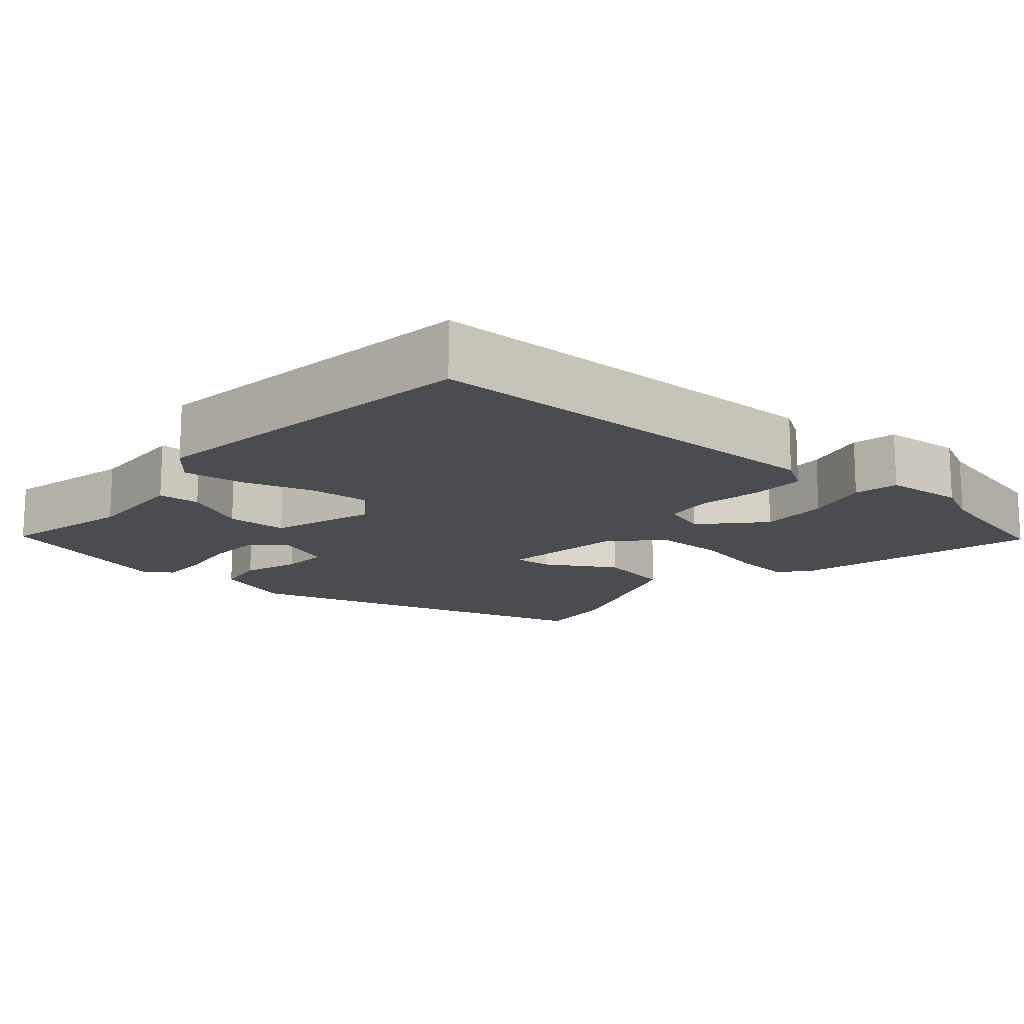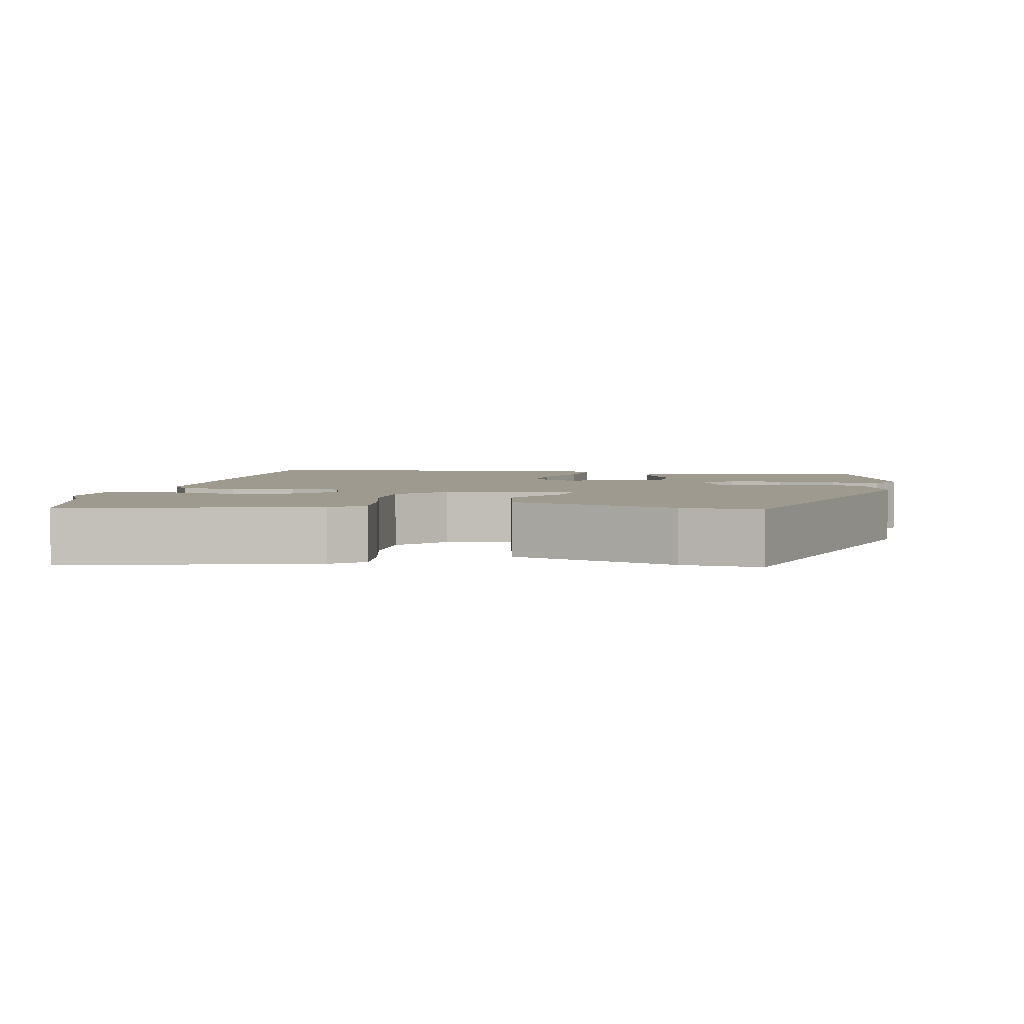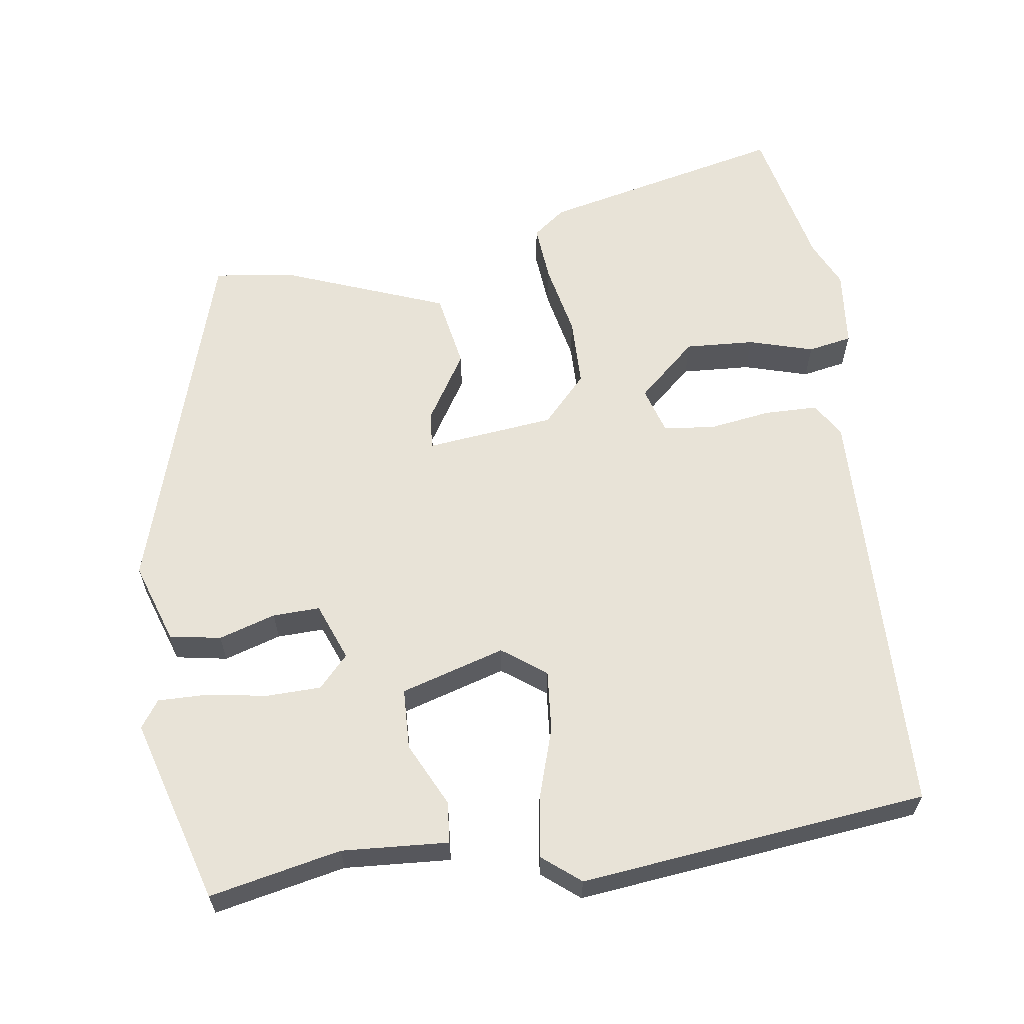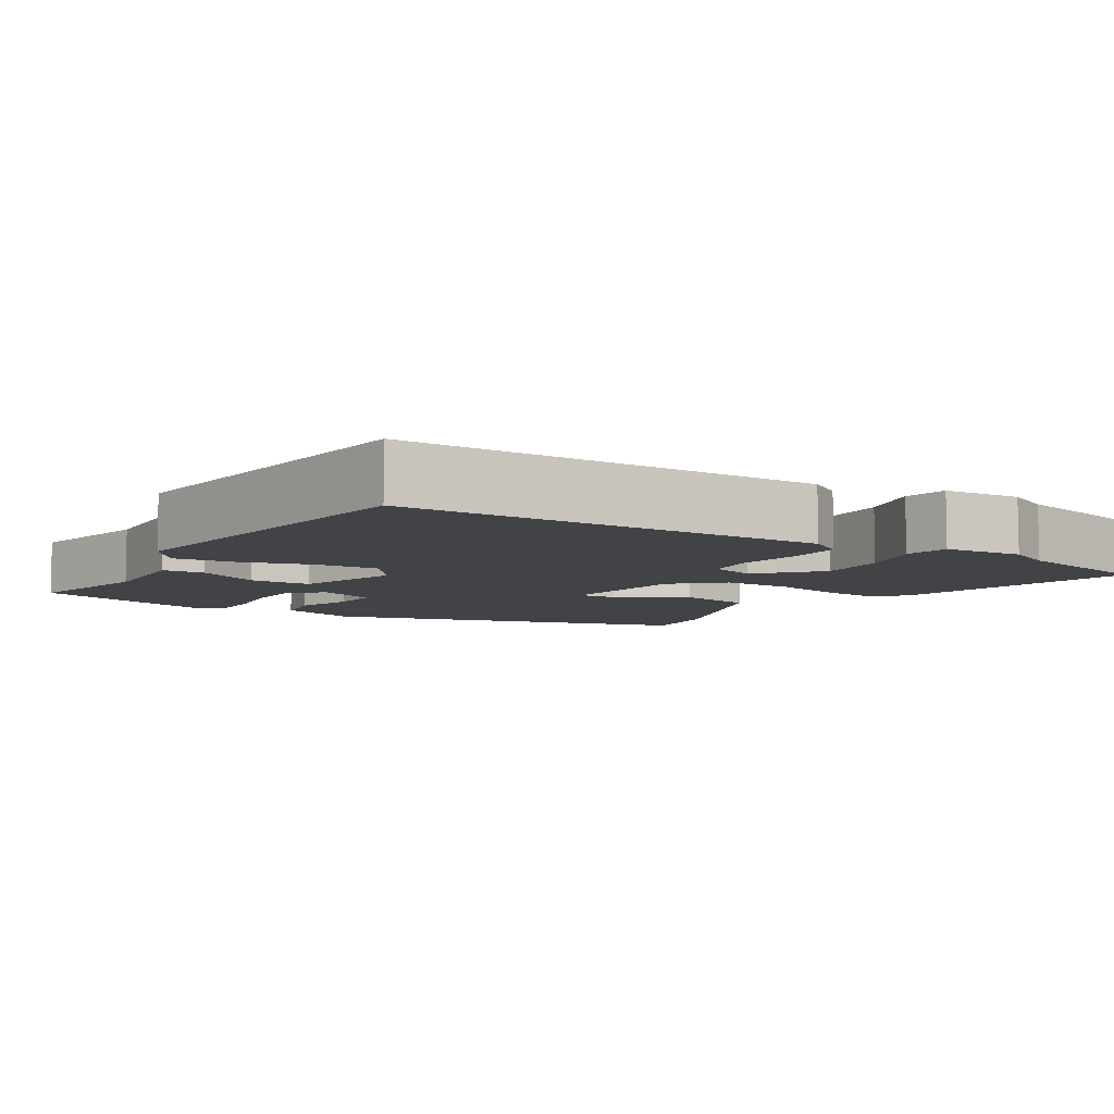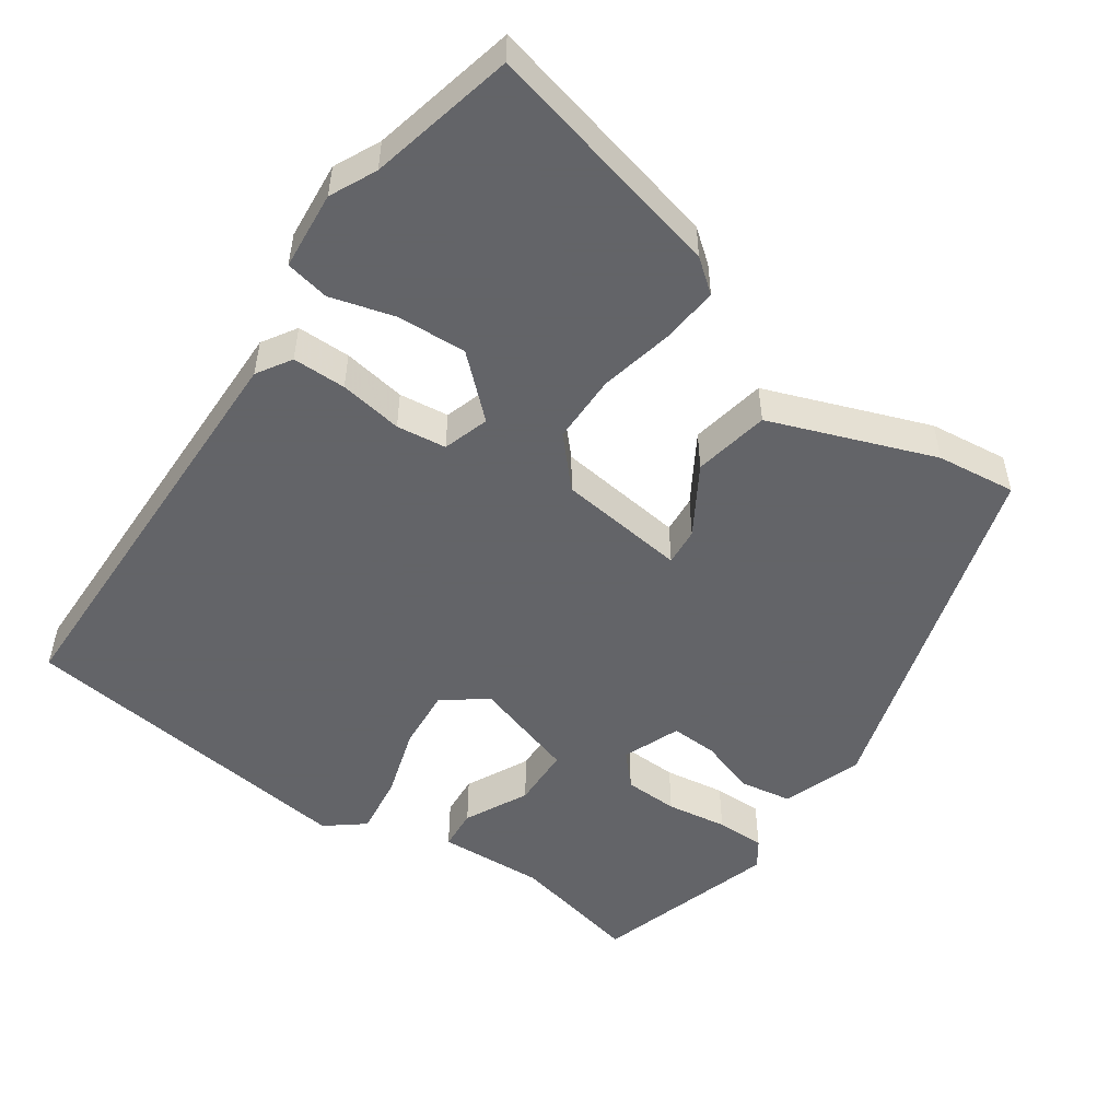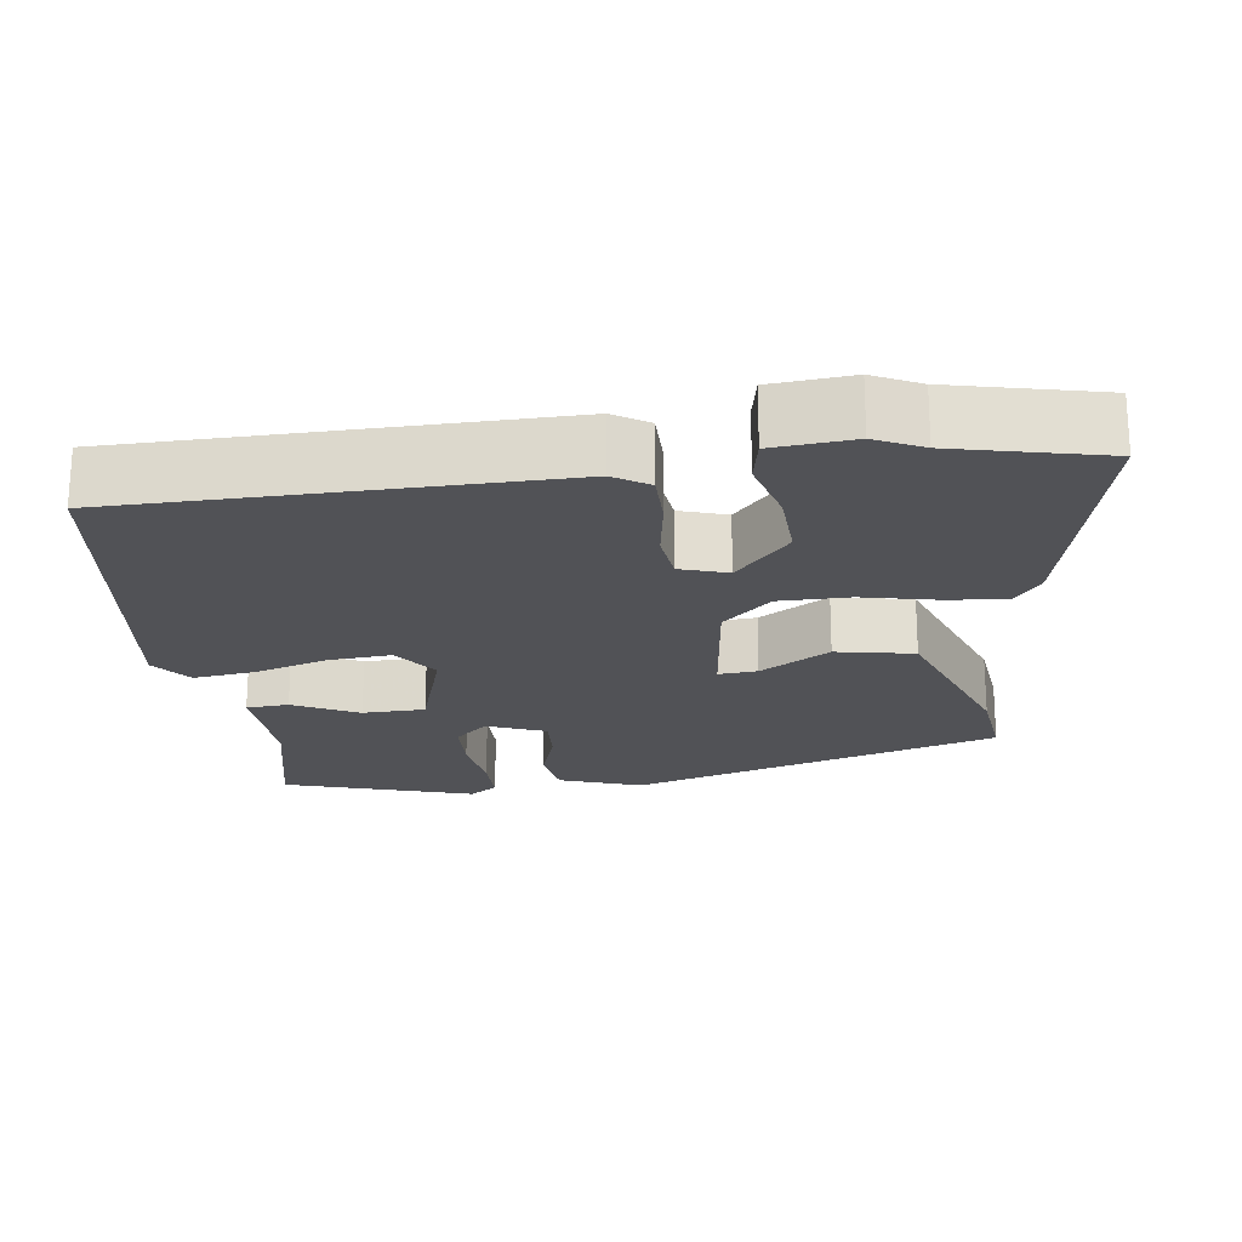
<metadata>
{"format":"obj","ext":"obj","renderer":"f3d","projection":"perspective","resolution":1024,"background":"white","views":[{"elev":-15.1,"azim":-130.9,"up":"+Y"},{"elev":3.6,"azim":10.5,"up":"+Y"},{"elev":61.8,"azim":172.7,"up":"+Y"},{"elev":-7.4,"azim":-122.0,"up":"+Y"},{"elev":-51.3,"azim":-34.5,"up":"+Y"},{"elev":-21.3,"azim":-82.3,"up":"+Y"}]}
</metadata>
<code>
v -0.519 0.07 0.418
v -0.473 0.07 0.614
v -0.146 0.07 0.534
v -0.103 0.07 0.5
v -0.111 0.07 0.422
v -0.133 0.07 0.324
v -0.133 0.07 0.231
v -0.075 0.07 0.167
v 0.098 0.07 0.145
v 0.094 0.07 0.196
v 0.039 0.07 0.288
v 0.059 0.07 0.39
v 0.28 0.07 0.471
v 0.387 0.07 0.483
v 0.529 0.07 -0.004
v 0.491 0.07 -0.112
v 0.422 0.07 -0.123
v 0.346 0.07 -0.098
v 0.283 0.07 -0.095
v 0.252 0.07 -0.172
v 0.291 0.07 -0.215
v 0.364 0.07 -0.218
v 0.446 0.07 -0.206
v 0.512 0.07 -0.206
v 0.537 0.07 -0.243
v 0.46 0.07 -0.491
v 0.284 0.07 -0.451
v 0.141 0.07 -0.458
v 0.137 0.07 -0.402
v 0.18 0.07 -0.317
v 0.178 0.07 -0.235
v 0.039 0.07 -0.191
v -0.02 0.07 -0.233
v -0.014 0.07 -0.316
v 0.015 0.07 -0.412
v 0.025 0.07 -0.493
v -0.026 0.07 -0.533
v -0.491 0.07 -0.474
v -0.496 0.07 0.092
v -0.467 0.07 0.138
v -0.395 0.07 0.138
v -0.31 0.07 0.124
v -0.243 0.07 0.132
v -0.223 0.07 0.194
v -0.301 0.07 0.266
v -0.394 0.07 0.262
v -0.481 0.07 0.238
v -0.54 0.07 0.25
v -0.549 0.07 0.356
v -0.519 0 0.418
v -0.473 0 0.614
v -0.146 0 0.534
v -0.103 0 0.5
v -0.111 0 0.422
v -0.133 0 0.324
v -0.133 0 0.231
v -0.075 0 0.167
v 0.098 0 0.145
v 0.094 0 0.196
v 0.039 0 0.288
v 0.059 0 0.39
v 0.28 0 0.471
v 0.387 0 0.483
v 0.529 0 -0.004
v 0.491 0 -0.112
v 0.422 0 -0.123
v 0.346 0 -0.098
v 0.283 0 -0.095
v 0.252 0 -0.172
v 0.291 0 -0.215
v 0.364 0 -0.218
v 0.446 0 -0.206
v 0.512 0 -0.206
v 0.537 0 -0.243
v 0.46 0 -0.491
v 0.284 0 -0.451
v 0.141 0 -0.458
v 0.137 0 -0.402
v 0.18 0 -0.317
v 0.178 0 -0.235
v 0.039 0 -0.191
v -0.02 0 -0.233
v -0.014 0 -0.316
v 0.015 0 -0.412
v 0.025 0 -0.493
v -0.026 0 -0.533
v -0.491 0 -0.474
v -0.496 0 0.092
v -0.467 0 0.138
v -0.395 0 0.138
v -0.31 0 0.124
v -0.243 0 0.132
v -0.223 0 0.194
v -0.301 0 0.266
v -0.394 0 0.262
v -0.481 0 0.238
v -0.54 0 0.25
v -0.549 0 0.356
f 48 49 1
f 47 48 1
f 46 47 1
f 4 5 6
f 3 4 6
f 2 3 6
f 1 2 6
f 46 1 6
f 45 46 6
f 44 45 6 7
f 43 44 7 8
f 40 41 42
f 39 40 42
f 38 39 42
f 37 38 42
f 36 37 42
f 35 36 42
f 34 35 42
f 33 34 42 43
f 43 8 9
f 33 43 9
f 32 33 9
f 27 28 29 30
f 26 27 30
f 25 26 30
f 24 25 30
f 23 24 30
f 22 23 30
f 21 22 30 31
f 20 21 31 32
f 16 17 18
f 15 16 18
f 14 15 18
f 13 14 18
f 12 13 18
f 11 12 18
f 10 11 18
f 9 10 18 19
f 9 19 20 32
f 50 98 97
f 50 97 96
f 50 96 95
f 55 54 53
f 55 53 52
f 55 52 51
f 55 51 50
f 55 50 95
f 55 95 94
f 56 55 94 93
f 57 56 93 92
f 91 90 89
f 91 89 88
f 91 88 87
f 91 87 86
f 91 86 85
f 91 85 84
f 91 84 83
f 92 91 83 82
f 58 57 92
f 58 92 82
f 58 82 81
f 79 78 77 76
f 79 76 75
f 79 75 74
f 79 74 73
f 79 73 72
f 79 72 71
f 80 79 71 70
f 81 80 70 69
f 67 66 65
f 67 65 64
f 67 64 63
f 67 63 62
f 67 62 61
f 67 61 60
f 67 60 59
f 68 67 59 58
f 81 69 68 58
f 1 50 51 2
f 2 51 52 3
f 3 52 53 4
f 4 53 54 5
f 5 54 55 6
f 6 55 56 7
f 7 56 57 8
f 8 57 58 9
f 9 58 59 10
f 10 59 60 11
f 11 60 61 12
f 12 61 62 13
f 13 62 63 14
f 14 63 64 15
f 15 64 65 16
f 16 65 66 17
f 17 66 67 18
f 18 67 68 19
f 19 68 69 20
f 20 69 70 21
f 21 70 71 22
f 22 71 72 23
f 23 72 73 24
f 24 73 74 25
f 25 74 75 26
f 26 75 76 27
f 27 76 77 28
f 28 77 78 29
f 29 78 79 30
f 30 79 80 31
f 31 80 81 32
f 32 81 82 33
f 33 82 83 34
f 34 83 84 35
f 35 84 85 36
f 36 85 86 37
f 37 86 87 38
f 38 87 88 39
f 39 88 89 40
f 40 89 90 41
f 41 90 91 42
f 42 91 92 43
f 43 92 93 44
f 44 93 94 45
f 45 94 95 46
f 46 95 96 47
f 47 96 97 48
f 48 97 98 49
f 49 98 50 1

</code>
